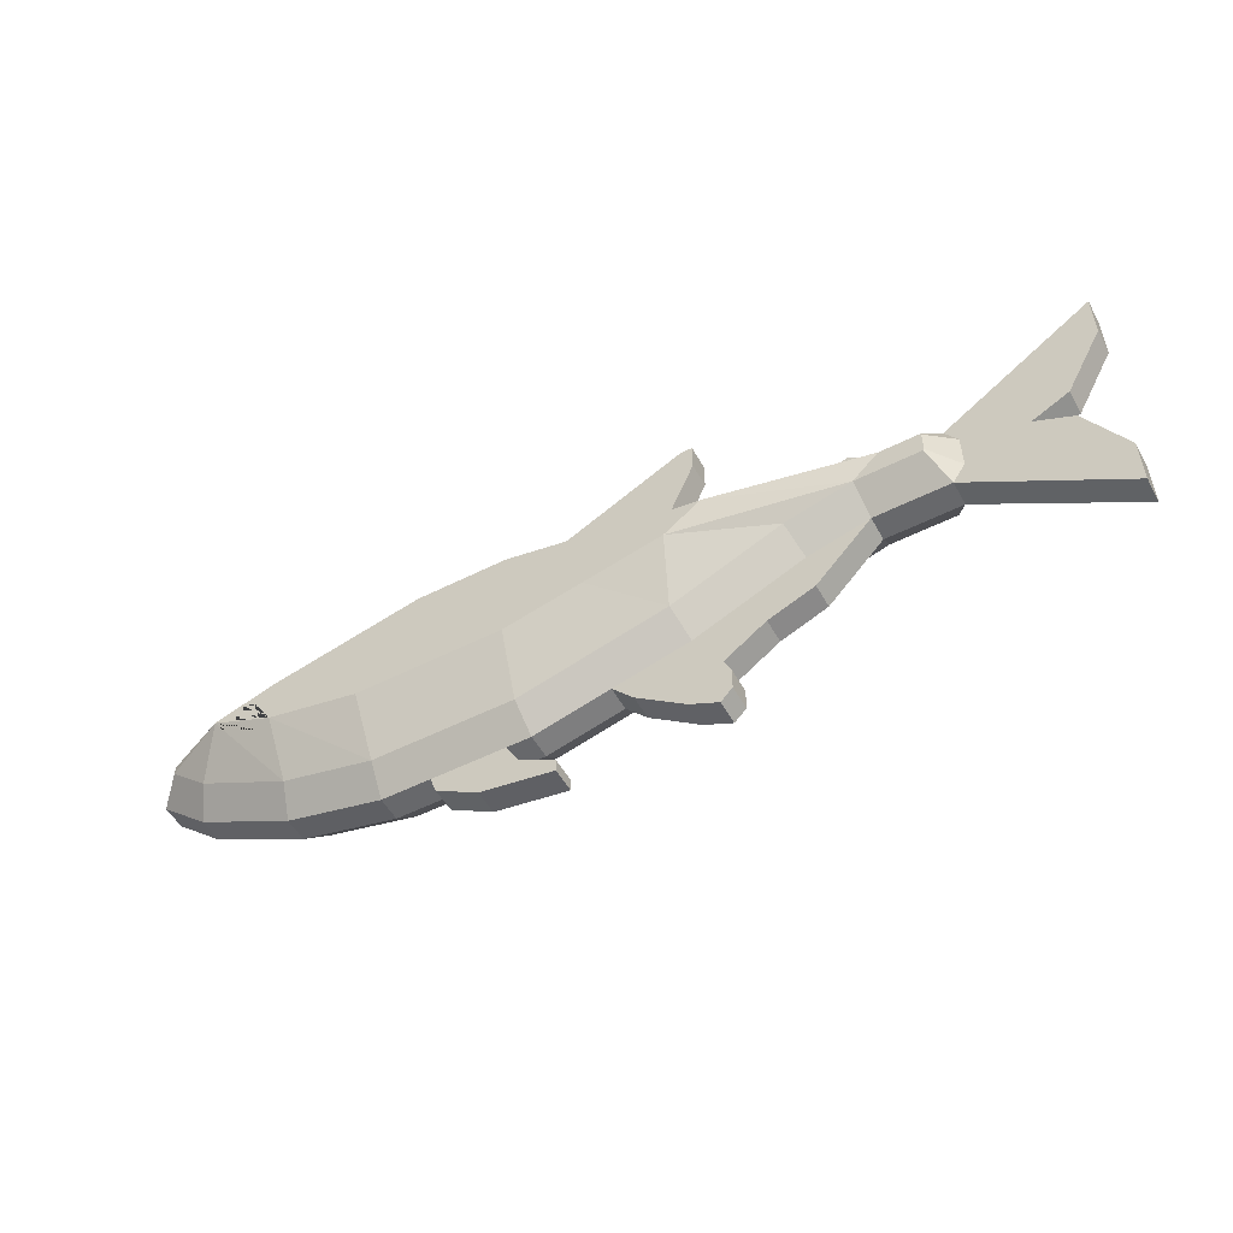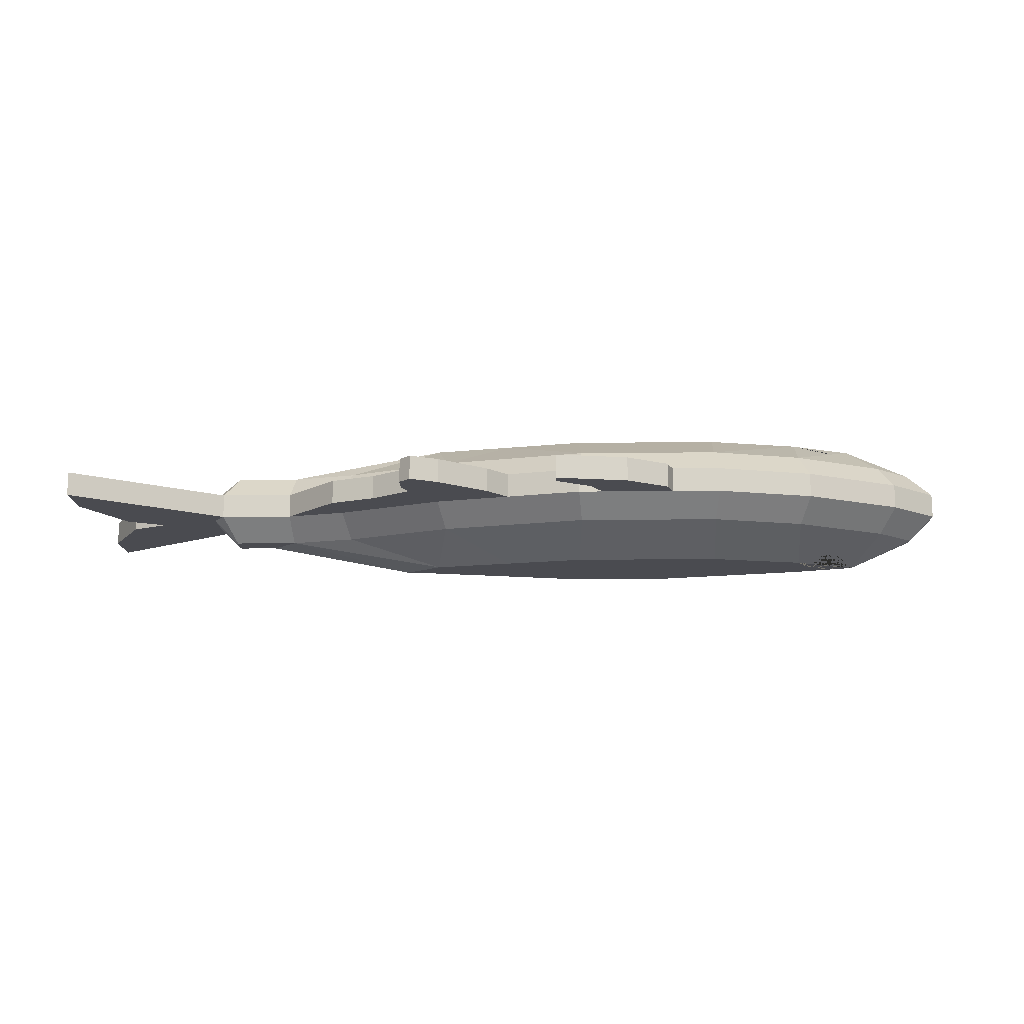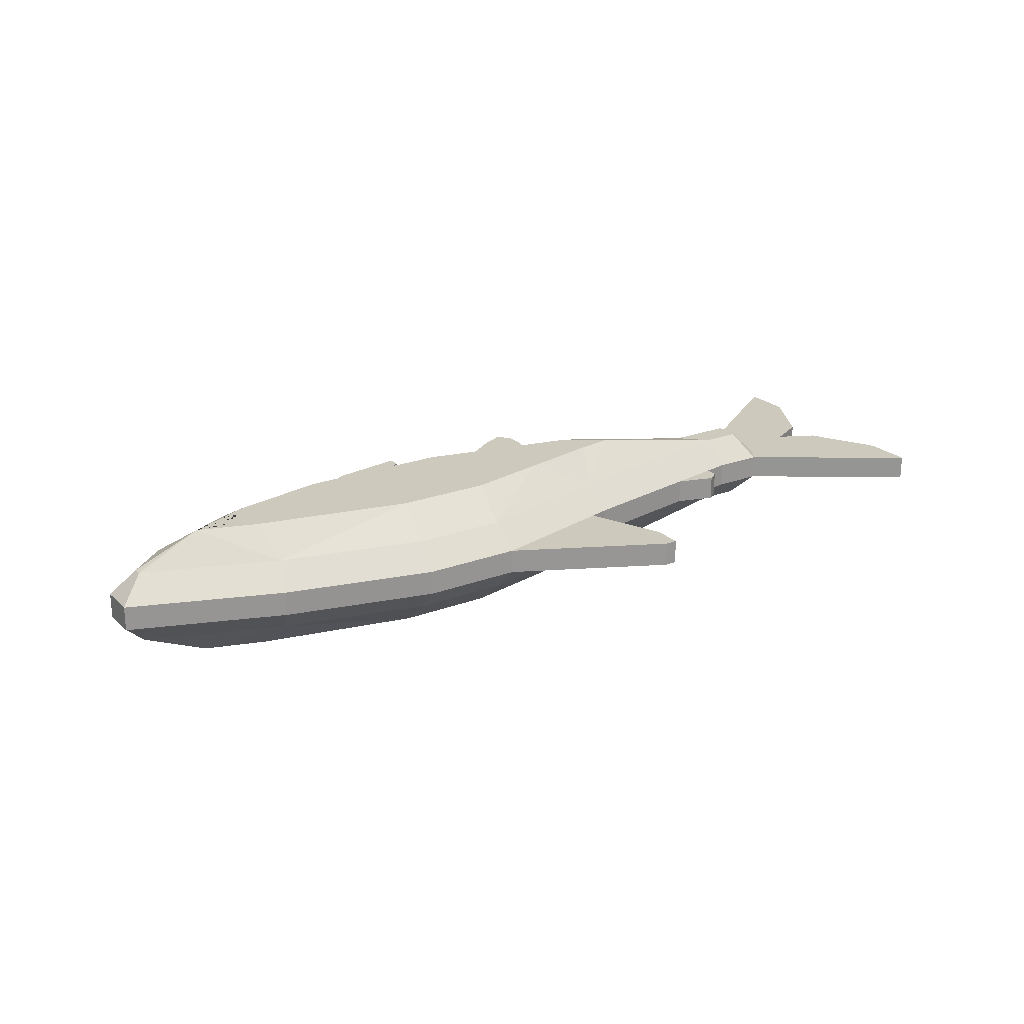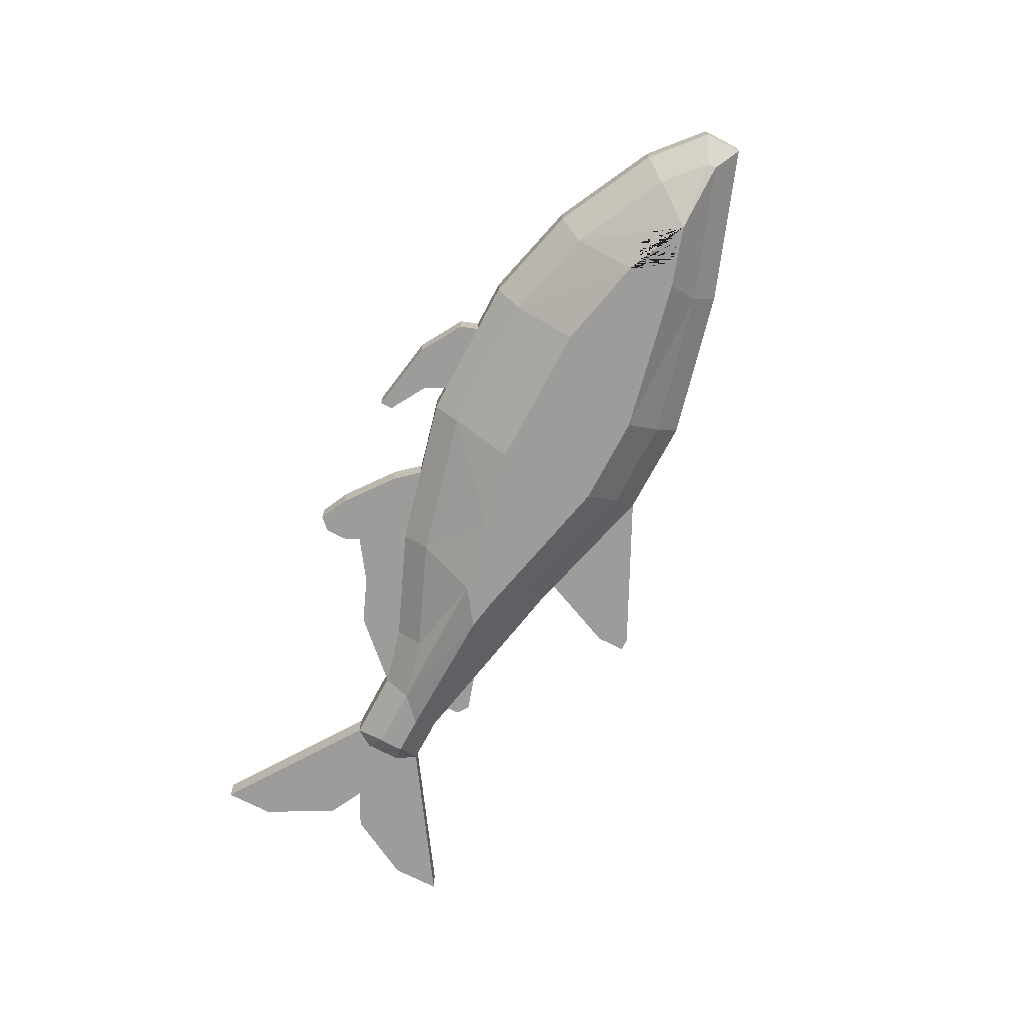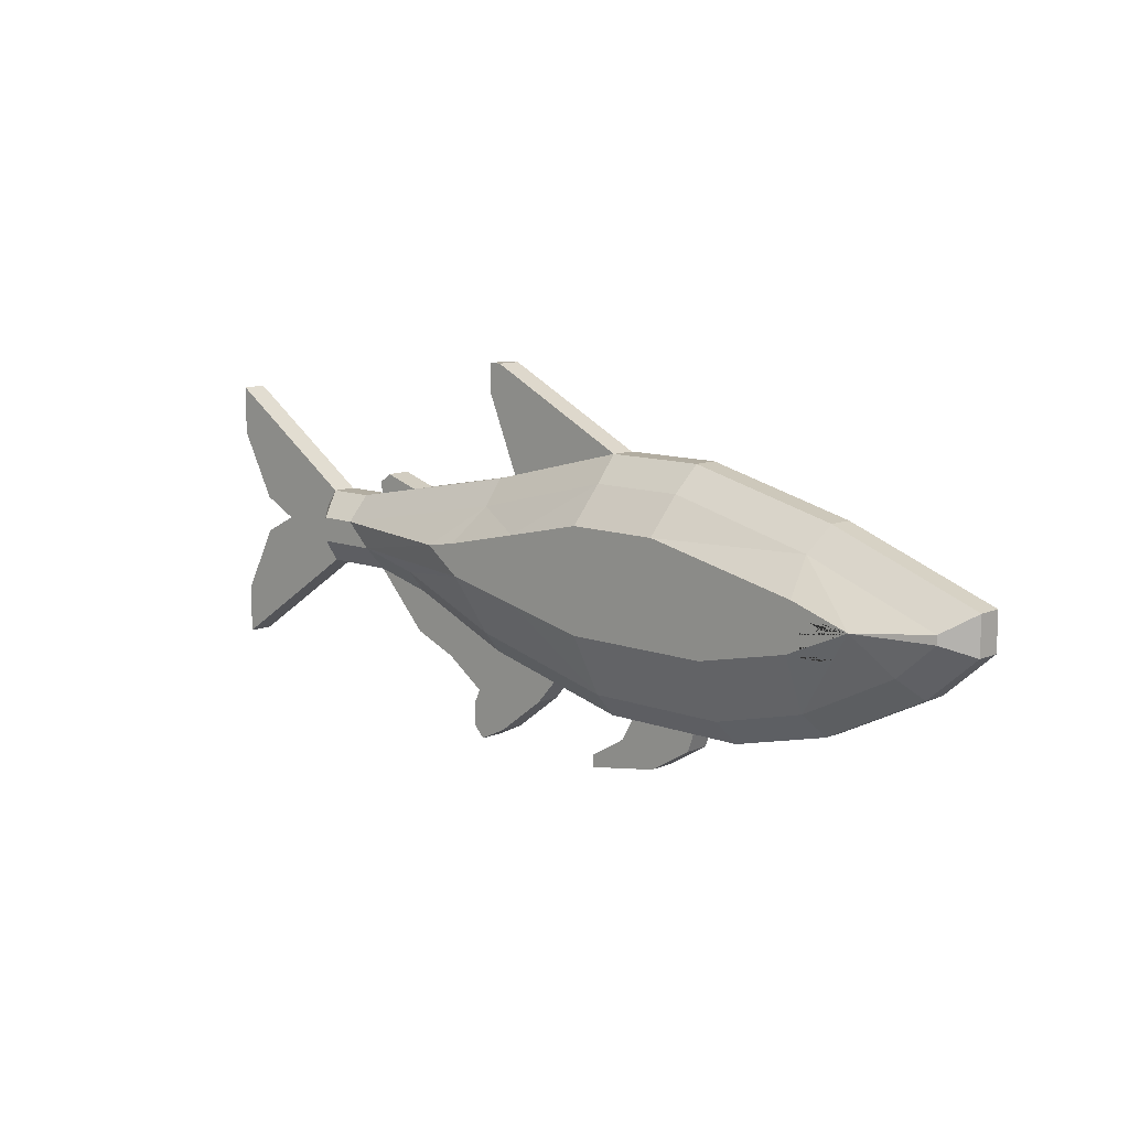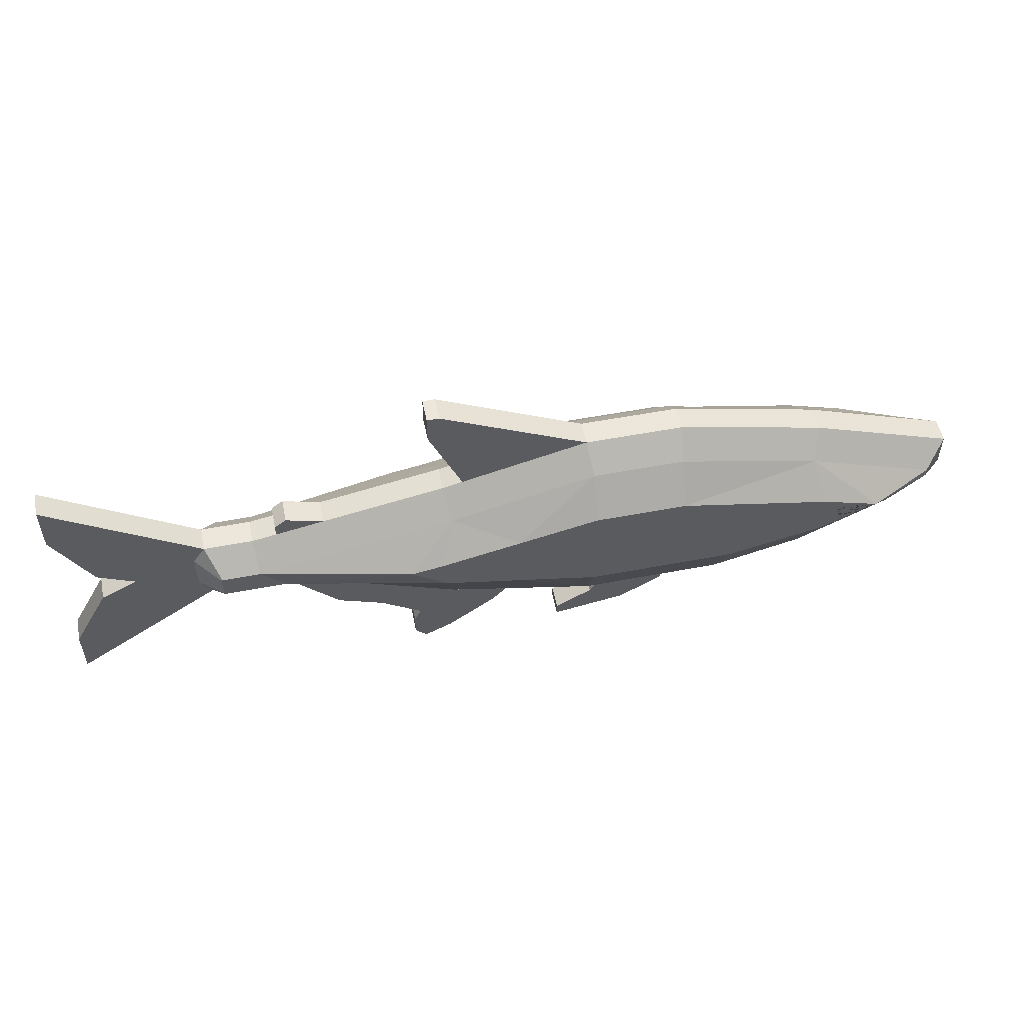
<metadata>
{"format":"obj","ext":"obj","renderer":"f3d","projection":"perspective","resolution":1024,"background":"white","views":[{"elev":-52.4,"azim":-151.4,"up":"+Y"},{"elev":-14.4,"azim":1.4,"up":"+Z"},{"elev":22.6,"azim":146.9,"up":"+Z"},{"elev":-70.3,"azim":62.3,"up":"+Z"},{"elev":10.5,"azim":43.5,"up":"+Y"},{"elev":53.6,"azim":-11.5,"up":"+Y"}]}
</metadata>
<code>
g Mesh1 Model
v 1.53 -1.204 9.024e-16
v 1.468 -1.383 3.61e-16
v 1.03 -1.641 3.61e-16
v 0.2804 -1.766 1.083e-15
v 0.2804 -1.641 3.61e-16
v 0.6554 -1.422 1.083e-15
v 0.7804 -1.204 9.024e-16
f 1 2 3 4 5 6 7
v 1.468 -1.383 -0.25
v 1.53 -1.204 -0.25
f 8 2 1 9
v 1.03 -1.641 -0.25
f 10 3 2 8
v 0.2804 -1.766 -0.25
f 11 4 3 10
v 0.2804 -1.641 -0.25
f 12 5 4 11
v 0.6554 -1.422 -0.25
f 13 6 5 12
v 0.7804 -1.204 -0.25
f 6 13 14 7
f 8 9 14 13 12 11 10
v 0.5304 -1.204 -0.25
v 0.561 -0.9535 -0.5
v 2 -0.9535 -0.5
v 2.03 -1.204 -0.25
f 15 16 17 18 9 14
v -1.009 -0.8221 -0.25
v -0.9298 -0.5842 -0.5
v -0.2393 -1.013 -0.25
f 19 20 16 15 21
v -1.739 -0.5128 -0.25
v -2.104 -0.3582 -0.25
v -2.025 -0.1205 -0.5
f 20 19 22 23 24
v -0.4518 -1.25 -0.25
v -2.72 -0.2035 -0.25
v -2.163 -0.7903 -0.25
v -1.701 -0.9791 -0.25
v -1.286 -1.268 -0.25
v -1.355 -1.418 -0.25
v -1.355 -1.641 -0.25
v -1.239 -1.763 -0.25
v -0.9518 -1.625 -0.25
f 25 21 19 22 23 26 27 28 29 30 31 32 33
v -0.4518 -1.25 3.61e-16
v -0.2393 -1.013 3.61e-16
f 25 34 35 21
v -0.9518 -1.625 -3.61e-16
f 33 36 34 25
v -1.239 -1.763 3.61e-16
f 32 37 36 33
v -1.355 -1.641 3.61e-16
f 31 38 37 32
v -1.355 -1.418 7.219e-16
f 30 39 38 31
v -1.286 -1.268 7.219e-16
f 29 40 39 30
v -1.701 -0.9791 -0
f 28 41 40 29
v -2.163 -0.7903 7.219e-16
f 27 42 41 28
v -2.72 -0.2035 7.219e-16
f 26 43 42 27
v -3.47 -0.2035 7.219e-16
v -3.47 -0.2035 -0.25
v -2.97 -0.2035 -0.25
v -2.97 -0.2035 7.219e-16
f 44 45 46 26 43 47
v -4.97 -1.204 -0.25
v -4.97 -1.204 9.024e-16
f 48 49 44 45
v -4.97 -0.7035 -0.25
v -4.97 -0.7035 3.61e-16
f 50 51 49 48
v -4.595 -0.01605 -0.25
v -4.595 -0.01605 5.414e-16
f 52 53 51 50
v -4.22 0.1715 -0.25
v -4.22 0.1715 7.219e-16
f 54 55 53 52
v -4.595 0.359 -0.25
v -4.595 0.359 7.219e-16
f 56 57 55 54
v -4.97 1.046 -0.25
v -4.97 1.046 -3.61e-16
f 58 59 57 56
v -4.97 1.546 -0.25
v -4.97 1.546 9.024e-16
f 60 61 59 58
v -3.47 0.5465 -0.25
v -3.47 0.5465 7.219e-16
f 62 63 61 60
v -2.97 0.5465 7.219e-16
v -2.97 0.5465 -0.25
f 64 65 62 63
v -2.72 0.5933 -1.805e-16
v -2.72 0.5933 -0.25
f 65 64 66 67
v -0.9162 0.6771 0.25
v -0.9696 0.9215 3.61e-16
v -2.221 0.6867 -0
v -2.946 0.2965 0.25
f 68 69 70 66 64 71
v 0.5612 1.046 0.25
v 0.5304 1.296 3.61e-16
v -0.7637 0.9729 1.805e-16
f 72 73 74 69 68
v 1.5 1.046 0.25
v 1.53 1.296 3.61e-16
f 75 76 73 72
v 2.956 0.6824 0.25
v 3.03 0.9215 3.61e-16
f 77 78 76 75
v 4.28 0.1857 0.25
v 4.53 0.359 7.219e-16
f 79 80 78 77
v 4.28 0.0974 0.25
v 4.53 -0.01605 5.414e-16
v 4.53 0.1715 7.219e-16
f 81 82 83 80 79
v 3.89 -0.2443 0.25
v 4.03 -0.4535 7.219e-16
f 84 85 82 81
v 2.943 -0.7177 0.25
v 3.03 -0.9535 7.219e-16
v 3.53 -0.7035 3.61e-16
f 86 87 88 85 84
v 2 -0.9535 0.25
v 2.03 -1.204 9.024e-16
f 89 90 87 86
v 0.561 -0.9535 0.25
v 0.5304 -1.204 9.024e-16
f 91 92 7 1 90 89
v -0.9298 -0.5842 0.25
v -1.009 -0.8221 3.61e-16
f 93 94 35 92 91
v -2.025 -0.1205 0.25
v -2.104 -0.3582 7.219e-16
v -1.739 -0.5128 5.414e-16
f 94 93 95 96 97
v -1.042 0.003495 0.55
f 93 98 95
v -0.2509 -0.1694 0.55
f 98 93 99
f 91 99 93
v 0.5407 -0.3423 0.55
f 99 91 100
v 2.037 -0.3423 0.55
f 101 89 91 100
v 2.983 -0.1339 0.55
f 102 89 101
f 89 102 86
v 3.13 -0.0689 0.55
v 3.153 -0.1045 0.5258
v 3.186 -0.1326 0.5033
v 3.226 -0.1512 0.484
v 3.272 -0.1591 0.4692
v 3.319 -0.1557 0.4599
v 3.366 -0.1413 0.4567
v 3.408 -0.1168 0.4599
v 3.428 -0.09738 0.4654
f 102 103 104 105 106 107 108 109 110 111 86
v 3.619 0.1463 0.55
v 3.471 0.08134 0.55
v 3.446 0.1229 0.55
v 3.411 0.1565 0.55
v 3.368 0.1798 0.55
v 3.321 0.1914 0.55
v 3.272 0.1903 0.55
v 3.226 0.1766 0.55
v 3.184 0.1514 0.55
v 3.15 0.1162 0.55
v 3.127 0.0736 0.55
v 3.116 0.02637 0.55
v 3.117 -0.02224 0.55
v -1.409 0.2731 0.55
v -1.084 0.3269 0.55
v -0.2713 0.5061 0.55
v 0.5416 0.6852 0.55
v 1.47 0.6852 0.55
v 3.026 0.3424 0.55
f 112 113 114 115 116 117 118 119 120 121 122 123 124 103 102 101 100 99 98 125 126 127 128 129 130
v 3.459 -0.05813 0.479
v 3.467 -0.04494 0.484
v 3.481 -0.002458 0.5033
v 3.482 0.04061 0.5258
f 112 131 132 133 134 113
f 86 111 131 112 84
v 3.442 -0.08393 0.4692
f 131 135 111
f 103 113 134 133 132 131 111 110 109 108 107 106 105 104
f 113 103 124 123 122 121 120 119 118 117 116 115 114
f 112 84 81
f 112 81 79
f 77 112 79
f 112 77 130
f 129 77 130
f 77 129 75
f 129 75 72 128
f 127 72 128
f 72 127 68
f 126 68 127
f 68 126 125
f 125 68 71
v -2.689 0.04646 0.25
f 136 125 71
f 98 136 125
f 136 98 95
f 96 95 136 43
v -3.336 0.04646 0.25
f 43 136 137 44 47
v -3.336 0.2965 0.25
v -3.345 0.2833 0.25
v -3.345 0.05965 0.25
f 136 71 138 139 140 137
f 71 64 63 138
v -3.595 0.359 7.219e-16
f 139 141 63 138
v -3.595 -0.01605 5.414e-16
f 140 142 141 139
f 137 44 142 140
f 63 141 142 44 49 51 53 55 57 59 61
f 35 34 36 37 38 39 40 41 42 43 96 97 94
f 35 21 15 92
f 92 15 14 7
f 7 14 9 1
f 1 9 18 90
v 3.03 -0.9535 -0.25
f 90 18 143 87
v 2.943 -0.7177 -0.5
f 18 17 144 143
v 2.983 -0.1339 -0.8
f 145 17 144
v 2.037 -0.3423 -0.8
f 17 145 146
v 3.119 -0.07379 -0.8
v 3.108 -0.04554 -0.8
v 3.101 0.006221 -0.8
v 3.108 0.05798 -0.8
v 3.127 0.1062 -0.8
v 3.159 0.1476 -0.8
v 3.201 0.1794 -0.8
v 3.249 0.1994 -0.8
v 3.301 0.2062 -0.8
v 3.352 0.1994 -0.8
v 3.401 0.1794 -0.8
v 3.442 0.1476 -0.8
v 3.474 0.1062 -0.8
v 3.482 0.08623 -0.8
v 3.619 0.1463 -0.8
v 3.026 0.3424 -0.8
v 1.47 0.6852 -0.8
v 0.5416 0.6852 -0.8
v -0.2713 0.5061 -0.8
v -1.084 0.3269 -0.8
v -1.409 0.2731 -0.8
v -1.042 0.003495 -0.8
v -0.2509 -0.1694 -0.8
v 0.5407 -0.3423 -0.8
f 145 147 148 149 150 151 152 153 154 155 156 157 158 159 160 161 162 163 164 165 166 167 168 169 170 146
v 3.489 0.0442 -0.7761
v 3.484 0.0008027 -0.7543
v 3.468 -0.04135 -0.7357
v 3.441 -0.07973 -0.7216
v 3.406 -0.112 -0.7128
v 3.364 -0.1363 -0.7098
v 3.317 -0.1511 -0.7128
v 3.269 -0.1556 -0.7216
v 3.223 -0.1494 -0.7357
v 3.181 -0.1329 -0.7543
v 3.146 -0.1072 -0.7761
f 161 160 171 172 173 174 175 176 177 178 179 180 181 147 145 144
f 160 147 181 180 179 178 177 176 175 174 173 172 171
f 147 160 159 158 157 156 155 154 153 152 151 150 149 148
v 3.89 -0.2443 -0.5
f 161 144 182
v 4.03 -0.4535 -0.25
v 3.53 -0.7035 -0.25
f 143 144 182 183 184
v 4.28 0.0974 -0.5
v 4.53 -0.01605 -0.25
f 183 182 185 186
f 182 161 185
v 4.28 0.1857 -0.5
f 185 161 187
v 2.956 0.6824 -0.5
f 161 188 187
f 188 161 162
f 188 163 162
v 1.5 1.046 -0.5
f 163 188 189
v 3.03 0.9215 -0.25
v 1.53 1.296 -0.25
f 190 188 189 191
v 4.53 0.359 -0.25
f 192 187 188 190
v 4.53 0.1715 -0.25
f 186 185 187 192 193
f 82 186 193 192 80 83
f 85 183 186 82
f 87 143 184 183 85 88
f 80 192 190 78
f 78 190 191 76
v 0.5304 1.296 -0.25
f 76 191 194 73
v 0.5612 1.046 -0.5
f 191 189 195 194
f 189 163 164 195
f 195 165 164
v -0.9162 0.6771 -0.5
f 165 195 196
v -0.9696 0.9215 -0.25
v -0.7637 0.9729 -0.25
f 194 195 196 197 198
v -2.946 0.2965 -0.5
v -2.221 0.6867 -0.25
f 197 196 199 65 67 200
f 196 167 199
f 166 196 167
f 196 166 165
v -2.689 0.04646 -0.5
f 167 201 199
f 201 168 167
f 168 201 24
f 24 23 26 201
v -3.336 0.04646 -0.5
f 201 26 46 45 202
v -3.345 0.05965 -0.5
v -3.595 -0.01605 -0.25
f 45 202 203 204
v -3.345 0.2833 -0.5
v -3.336 0.2965 -0.5
f 199 201 202 203 205 206
v -3.595 0.359 -0.25
f 204 203 205 207
f 207 205 206 62
f 65 199 206 62
f 207 62 60 58 56 54 52 50 48 45 204
f 168 20 24
f 20 168 169
f 169 16 20
f 16 169 170
f 17 146 170 16
v -2.72 0.7183 -0.25
v -2.6 0.8058 -0.25
f 208 67 200 209
v -2.72 0.7183 -0
f 208 210 66 67
v -2.6 0.8058 3.61e-16
f 209 211 210 208
f 200 70 211 209
f 70 200 67 66
f 69 197 200 70
f 69 74 198 197
f 194 198 74 73
v -1.095 1.752 -0.25
v -0.9696 2.046 -0.25
v -1.095 2.046 -0.25
f 212 198 194 213 214
v -1.095 1.752 1.083e-15
f 212 215 74 198
v -1.095 2.046 1.083e-15
f 215 212 214 216
v -0.9696 2.046 1.083e-15
f 216 214 213 217
f 194 73 217 213
f 74 215 216 217 73
f 66 210 211 70

</code>
